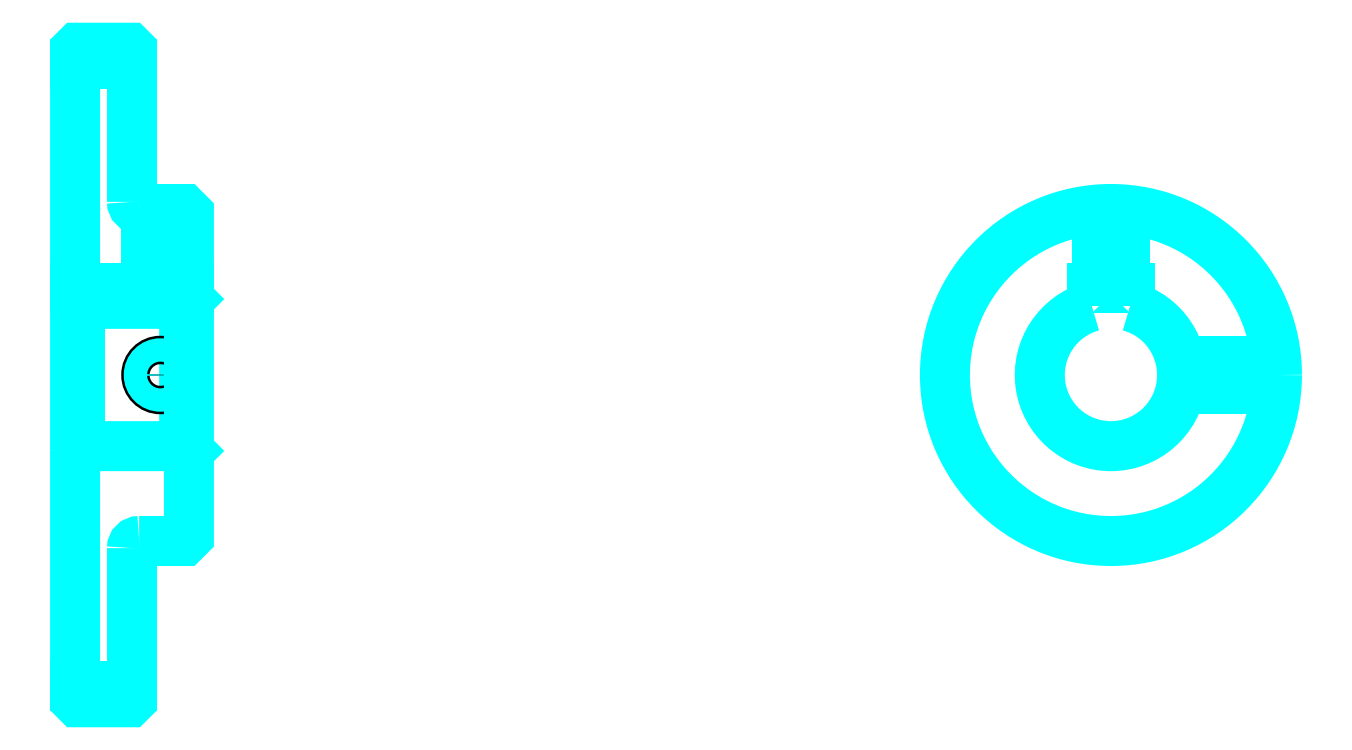
<metadata>
{"format":"dxf","ext":"dxf","renderer":"ezdxf+matplotlib","layout":"modelspace","background":"white","min_lineweight":24,"dpi":150}
</metadata>
<code>
0
SECTION
2
ENTITIES
0
LINE
8
0
10
165.5
20
232.2
30
0
11
177.5
21
232.2
31
0
0
LINE
8
0
10
165.5
20
100.9
30
0
11
177.5
21
100.9
31
0
0
LINE
8
0
10
188.5
20
151.5
30
0
11
189.5
21
150.5
31
0
0
LINE
8
0
10
188.5
20
181.5
30
0
11
189.5
21
182.5
31
0
0
LINE
8
0
10
166.5
20
181.5
30
0
11
166.5
21
151.5
31
0
0
POLYLINE
8
0
66
1
10
0
20
0
30
0
70
2
0
VERTEX
8
0
10
165.5
20
150.5
30
0
70
0
0
VERTEX
8
0
10
166.5
20
151.5
30
0
70
0
0
VERTEX
8
0
10
188.5
20
151.5
30
0
70
0
0
VERTEX
8
0
10
188.5
20
181.5
30
0
70
0
0
VERTEX
8
0
10
166.5
20
181.5
30
0
70
0
0
VERTEX
8
0
10
165.5
20
182.5
30
0
70
0
0
SEQEND
8
0
0
ARC
8
0
10
179
20
203
30
0
40
1.5
50
180
51
270
0
ARC
8
0
10
179
20
130
30
0
40
1.5
50
90
51
180
0
ARC
8
0
10
383.9
20
166.5
30
0
40
15
50
105.5
51
74.53
0
POLYLINE
8
0
66
1
10
0
20
0
30
0
70
2
0
VERTEX
8
0
10
387.9
20
181
30
0
70
0
0
VERTEX
8
0
10
387.9
20
184.8
30
0
70
0
0
VERTEX
8
0
10
379.9
20
184.8
30
0
70
0
0
VERTEX
8
0
10
379.9
20
181
30
0
70
0
0
SEQEND
8
0
0
LINE
8
0
10
165.5
20
184.8
30
0
11
189.5
21
184.8
31
0
0
POLYLINE
8
0
66
1
10
0
20
0
30
0
70
2
0
VERTEX
8
0
10
186.5
20
201.5
30
0
70
0
0
VERTEX
8
0
10
186.5
20
184.8
30
0
70
0
0
SEQEND
8
0
0
POLYLINE
8
0
66
1
10
0
20
0
30
0
70
2
0
VERTEX
8
0
10
180.5
20
201.5
30
0
70
0
0
VERTEX
8
0
10
180.5
20
184.8
30
0
70
0
0
SEQEND
8
0
0
POLYLINE
8
0
66
1
10
0
20
0
30
0
70
2
0
VERTEX
8
0
10
186
20
201.5
30
0
70
0
0
VERTEX
8
0
10
186
20
184.8
30
0
70
0
0
SEQEND
8
0
0
POLYLINE
8
0
66
1
10
0
20
0
30
0
70
2
0
VERTEX
8
0
10
181.1
20
201.5
30
0
70
0
0
VERTEX
8
0
10
181.1
20
184.8
30
0
70
0
0
SEQEND
8
0
0
POLYLINE
8
0
66
1
10
0
20
0
30
0
70
2
0
VERTEX
8
0
10
380.9
20
184.8
30
0
70
0
0
VERTEX
8
0
10
380.9
20
201.4
30
0
70
0
0
SEQEND
8
0
0
POLYLINE
8
0
66
1
10
0
20
0
30
0
70
2
0
VERTEX
8
0
10
386.9
20
184.8
30
0
70
0
0
VERTEX
8
0
10
386.9
20
201.4
30
0
70
0
0
SEQEND
8
0
0
POLYLINE
8
0
66
1
10
0
20
0
30
0
70
2
0
VERTEX
8
0
10
381.5
20
184.8
30
0
70
0
0
VERTEX
8
0
10
381.5
20
201.5
30
0
70
0
0
SEQEND
8
0
0
POLYLINE
8
0
66
1
10
0
20
0
30
0
70
2
0
VERTEX
8
0
10
386.4
20
184.8
30
0
70
0
0
VERTEX
8
0
10
386.4
20
201.5
30
0
70
0
0
SEQEND
8
0
0
CIRCLE
8
0
10
183.5
20
166.5
30
0
40
3
0
CIRCLE
8
0
10
183.5
20
166.5
30
0
40
2.46
0
POLYLINE
8
0
66
1
10
0
20
0
30
0
70
2
0
VERTEX
8
0
10
398.6
20
169.5
30
0
70
0
0
VERTEX
8
0
10
418.8
20
169.5
30
0
70
0
0
SEQEND
8
0
0
POLYLINE
8
0
66
1
10
0
20
0
30
0
70
2
0
VERTEX
8
0
10
398.6
20
163.5
30
0
70
0
0
VERTEX
8
0
10
418.8
20
163.5
30
0
70
0
0
SEQEND
8
0
0
POLYLINE
8
0
66
1
10
0
20
0
30
0
70
2
0
VERTEX
8
0
10
398.7
20
169
30
0
70
0
0
VERTEX
8
0
10
418.8
20
169
30
0
70
0
0
SEQEND
8
0
0
POLYLINE
8
0
66
1
10
0
20
0
30
0
70
2
0
VERTEX
8
0
10
398.7
20
164.1
30
0
70
0
0
VERTEX
8
0
10
418.8
20
164.1
30
0
70
0
0
SEQEND
8
0
0
POLYLINE
8
0
66
1
10
0
20
0
30
0
70
2
0
VERTEX
8
0
10
165.5
20
150.5
30
0
70
0
0
VERTEX
8
0
10
165.5
20
98.04
30
0
70
0
0
VERTEX
8
0
10
166
20
97.54
30
0
70
0
0
VERTEX
8
0
10
177
20
97.54
30
0
70
0
0
VERTEX
8
0
10
177.5
20
98.04
30
0
70
0
0
VERTEX
8
0
10
177.5
20
130
30
0
70
0
0
SEQEND
8
0
0
POLYLINE
8
0
66
1
10
0
20
0
30
0
70
2
0
VERTEX
8
0
10
179
20
131.5
30
0
70
0
0
VERTEX
8
0
10
188.5
20
131.5
30
0
70
0
0
VERTEX
8
0
10
189.5
20
132.5
30
0
70
0
0
VERTEX
8
0
10
189.5
20
200.5
30
0
70
0
0
VERTEX
8
0
10
188.5
20
201.5
30
0
70
0
0
VERTEX
8
0
10
179
20
201.5
30
0
70
0
0
SEQEND
8
0
0
POLYLINE
8
0
66
1
10
0
20
0
30
0
70
2
0
VERTEX
8
0
10
177.5
20
203
30
0
70
0
0
VERTEX
8
0
10
177.5
20
235
30
0
70
0
0
VERTEX
8
0
10
177
20
235.5
30
0
70
0
0
VERTEX
8
0
10
166
20
235.5
30
0
70
0
0
VERTEX
8
0
10
165.5
20
235
30
0
70
0
0
VERTEX
8
0
10
165.5
20
150.5
30
0
70
0
0
SEQEND
8
0
0
CIRCLE
8
0
10
383.9
20
166.5
30
0
40
35
0
ENDSEC
0
EOF

</code>
